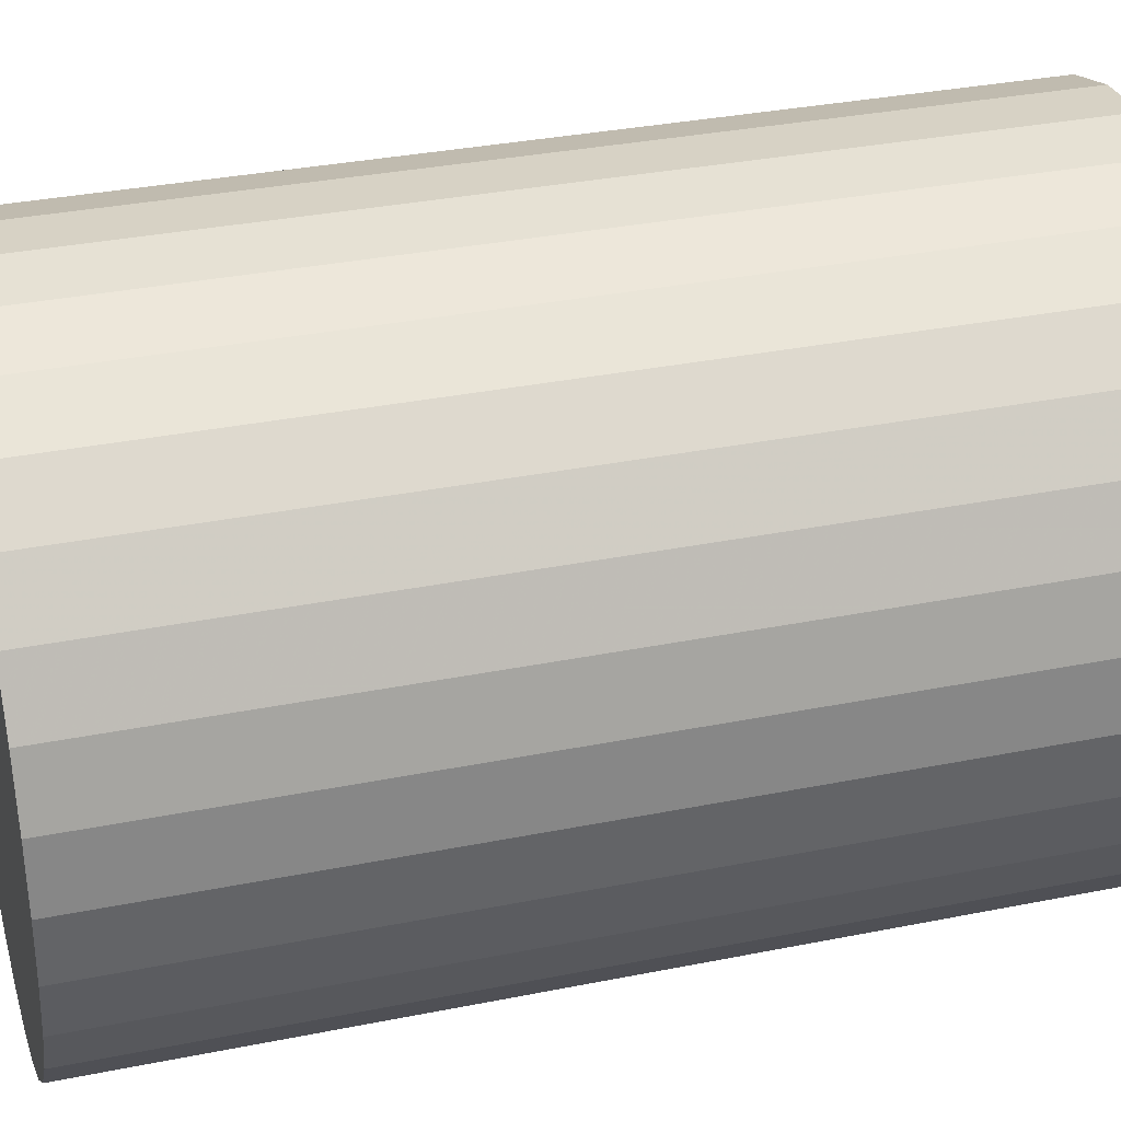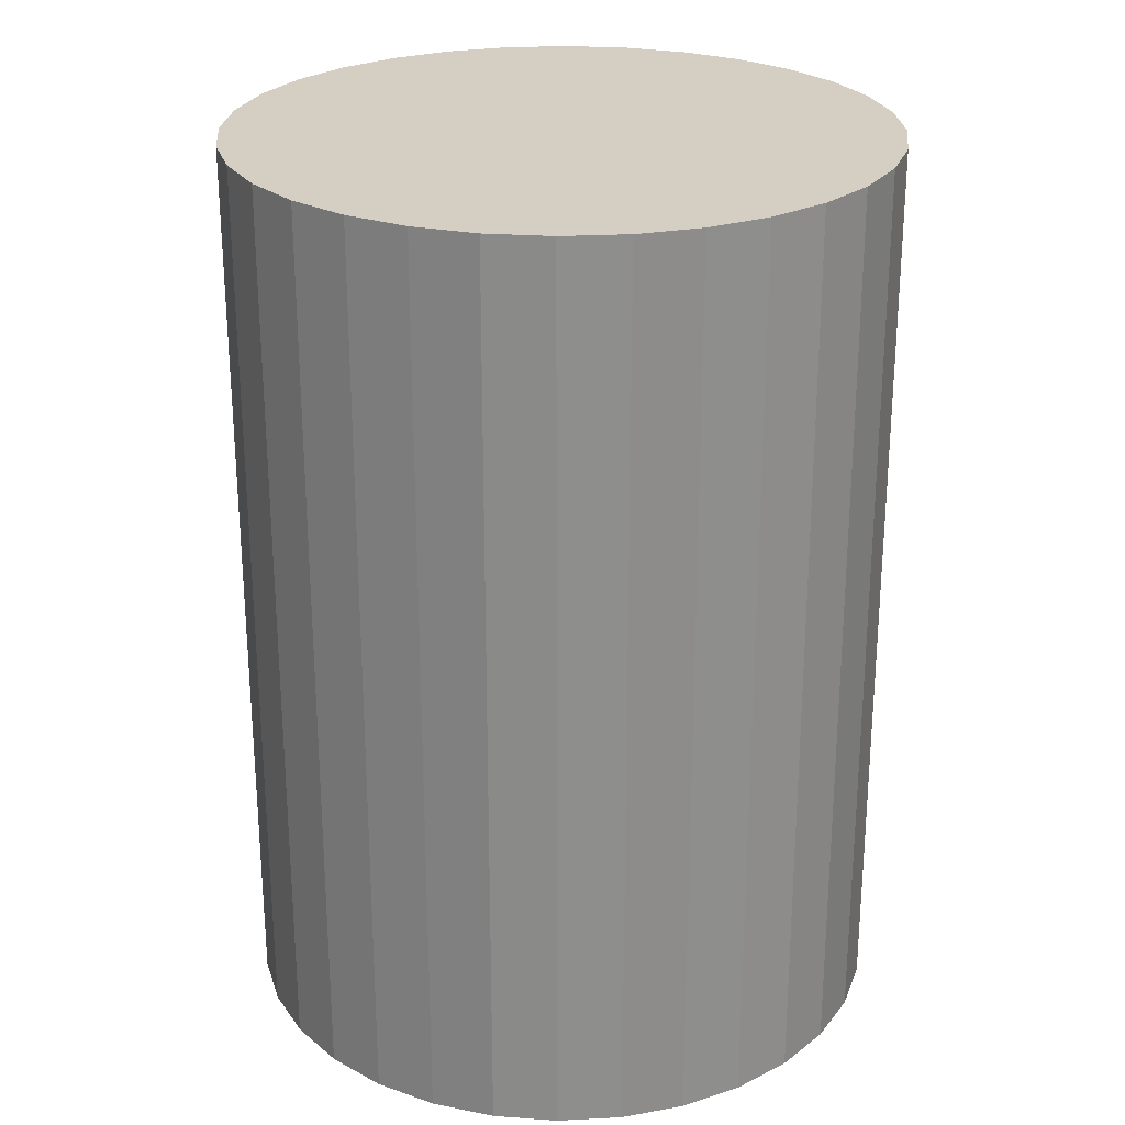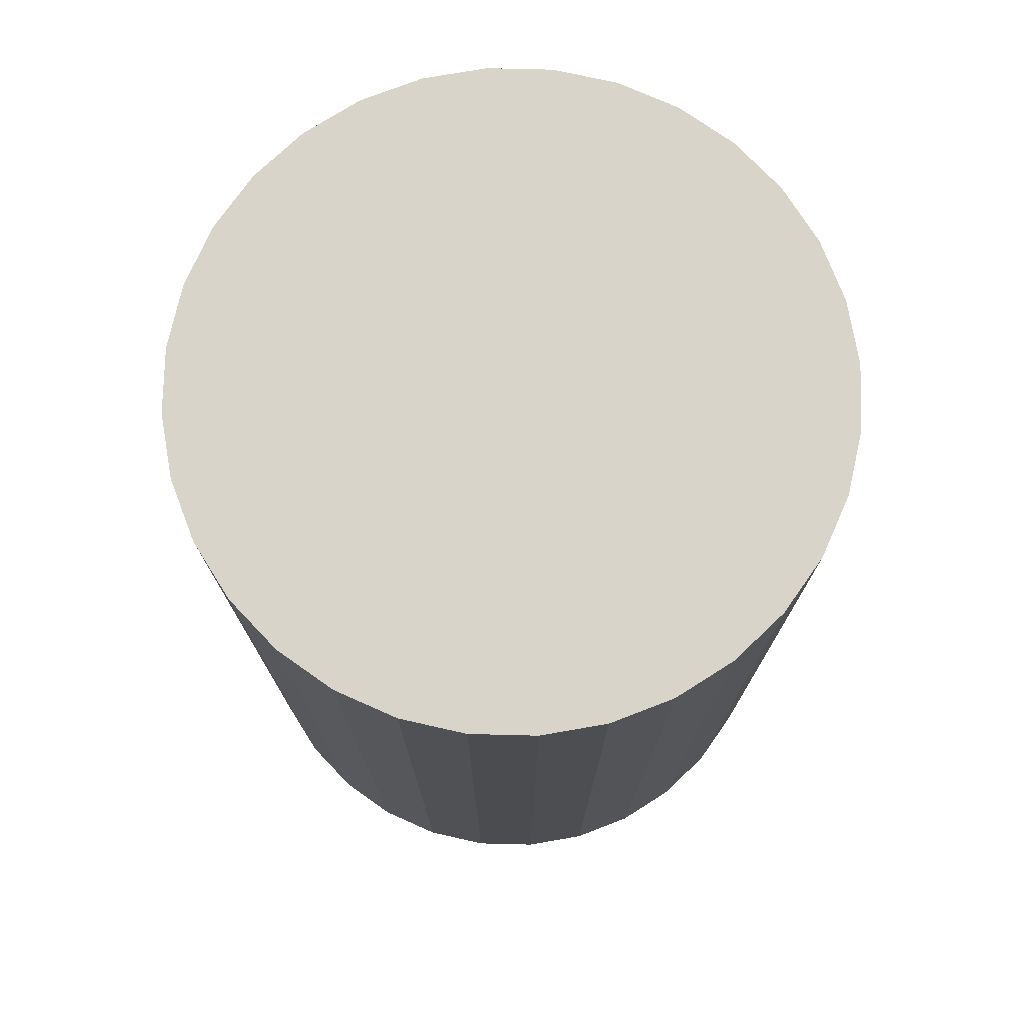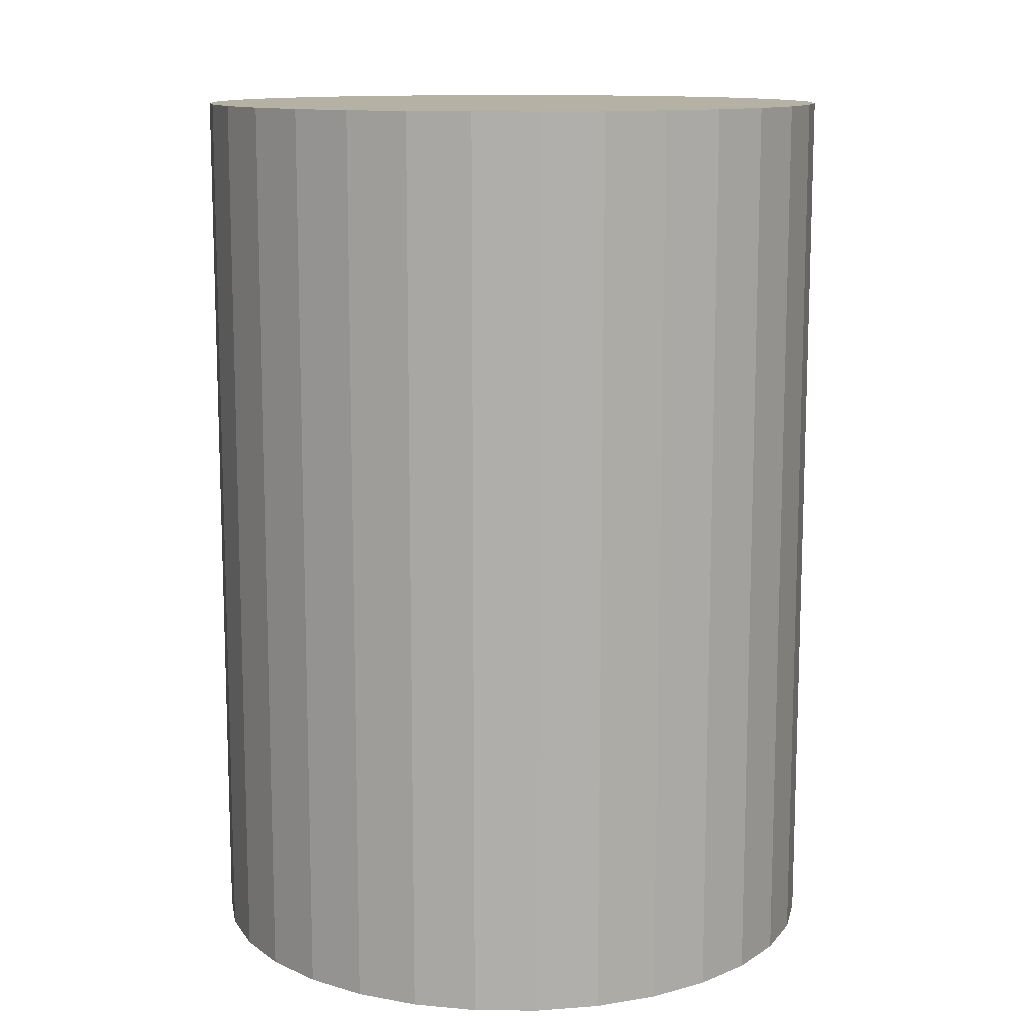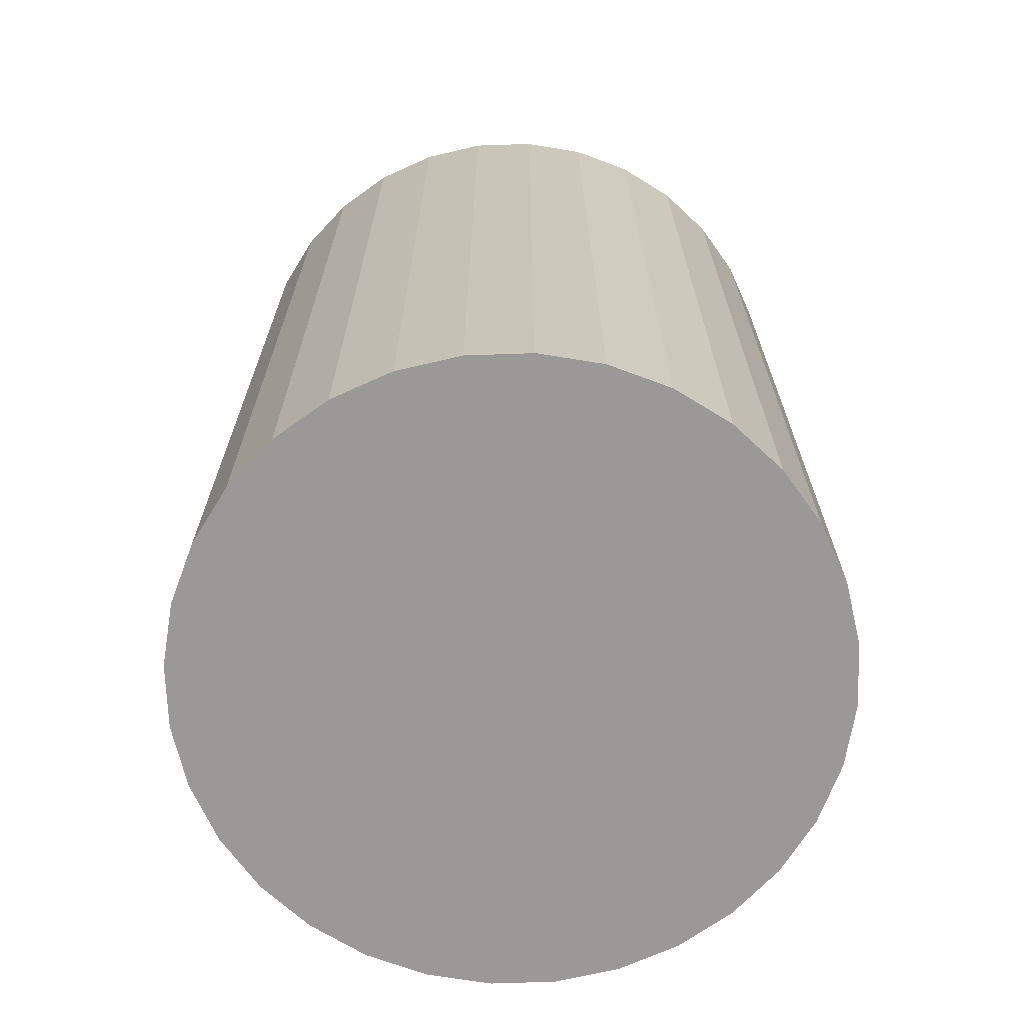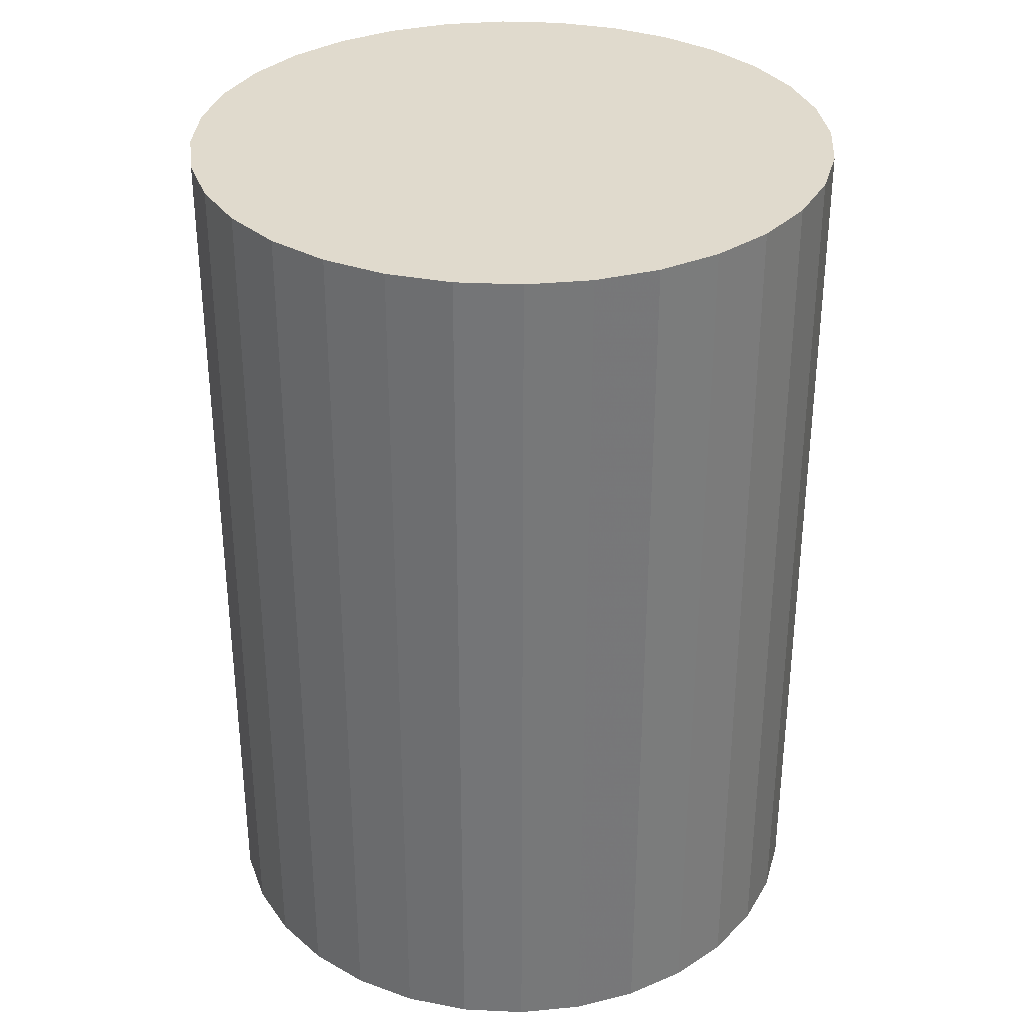
<metadata>
{"format":"obj","ext":"obj","renderer":"f3d","projection":"perspective","resolution":1024,"background":"white","views":[{"elev":33.4,"azim":74.6,"up":"+Y"},{"elev":25.6,"azim":90.9,"up":"+Z"},{"elev":75.4,"azim":-94.2,"up":"+Z"},{"elev":12.0,"azim":153.0,"up":"+Z"},{"elev":-69.0,"azim":-14.9,"up":"+Z"},{"elev":33.1,"azim":-80.6,"up":"+Z"}]}
</metadata>
<code>
v 0 0 -0.0435
v 0.03115 0 -0.0435
v 0.03115 0 0.0435
v 0 0 0.0435
v 0.03055 0.006078 -0.0435
v 0.03055 0.006078 0.0435
v 0.02878 0.01192 -0.0435
v 0.02878 0.01192 0.0435
v 0.0259 0.01731 -0.0435
v 0.0259 0.01731 0.0435
v 0.02203 0.02203 -0.0435
v 0.02203 0.02203 0.0435
v 0.01731 0.0259 -0.0435
v 0.01731 0.0259 0.0435
v 0.01192 0.02878 -0.0435
v 0.01192 0.02878 0.0435
v 0.006078 0.03055 -0.0435
v 0.006078 0.03055 0.0435
v 0 0.03115 -0.0435
v 0 0.03115 0.0435
v -0.006078 0.03055 -0.0435
v -0.006078 0.03055 0.0435
v -0.01192 0.02878 -0.0435
v -0.01192 0.02878 0.0435
v -0.01731 0.0259 -0.0435
v -0.01731 0.0259 0.0435
v -0.02203 0.02203 -0.0435
v -0.02203 0.02203 0.0435
v -0.0259 0.01731 -0.0435
v -0.0259 0.01731 0.0435
v -0.02878 0.01192 -0.0435
v -0.02878 0.01192 0.0435
v -0.03055 0.006078 -0.0435
v -0.03055 0.006078 0.0435
v -0.03115 0 -0.0435
v -0.03115 0 0.0435
v -0.03055 -0.006078 -0.0435
v -0.03055 -0.006078 0.0435
v -0.02878 -0.01192 -0.0435
v -0.02878 -0.01192 0.0435
v -0.0259 -0.01731 -0.0435
v -0.0259 -0.01731 0.0435
v -0.02203 -0.02203 -0.0435
v -0.02203 -0.02203 0.0435
v -0.01731 -0.0259 -0.0435
v -0.01731 -0.0259 0.0435
v -0.01192 -0.02878 -0.0435
v -0.01192 -0.02878 0.0435
v -0.006078 -0.03055 -0.0435
v -0.006078 -0.03055 0.0435
v -0 -0.03115 -0.0435
v -0 -0.03115 0.0435
v 0.006078 -0.03055 -0.0435
v 0.006078 -0.03055 0.0435
v 0.01192 -0.02878 -0.0435
v 0.01192 -0.02878 0.0435
v 0.01731 -0.0259 -0.0435
v 0.01731 -0.0259 0.0435
v 0.02203 -0.02203 -0.0435
v 0.02203 -0.02203 0.0435
v 0.0259 -0.01731 -0.0435
v 0.0259 -0.01731 0.0435
v 0.02878 -0.01192 -0.0435
v 0.02878 -0.01192 0.0435
v 0.03055 -0.006078 -0.0435
v 0.03055 -0.006078 0.0435
f 2 1 5
f 2 5 3
f 3 5 6
f 3 6 4
f 5 1 7
f 5 7 6
f 6 7 8
f 6 8 4
f 7 1 9
f 7 9 8
f 8 9 10
f 8 10 4
f 9 1 11
f 9 11 10
f 10 11 12
f 10 12 4
f 11 1 13
f 11 13 12
f 12 13 14
f 12 14 4
f 13 1 15
f 13 15 14
f 14 15 16
f 14 16 4
f 15 1 17
f 15 17 16
f 16 17 18
f 16 18 4
f 17 1 19
f 17 19 18
f 18 19 20
f 18 20 4
f 19 1 21
f 19 21 20
f 20 21 22
f 20 22 4
f 21 1 23
f 21 23 22
f 22 23 24
f 22 24 4
f 23 1 25
f 23 25 24
f 24 25 26
f 24 26 4
f 25 1 27
f 25 27 26
f 26 27 28
f 26 28 4
f 27 1 29
f 27 29 28
f 28 29 30
f 28 30 4
f 29 1 31
f 29 31 30
f 30 31 32
f 30 32 4
f 31 1 33
f 31 33 32
f 32 33 34
f 32 34 4
f 33 1 35
f 33 35 34
f 34 35 36
f 34 36 4
f 35 1 37
f 35 37 36
f 36 37 38
f 36 38 4
f 37 1 39
f 37 39 38
f 38 39 40
f 38 40 4
f 39 1 41
f 39 41 40
f 40 41 42
f 40 42 4
f 41 1 43
f 41 43 42
f 42 43 44
f 42 44 4
f 43 1 45
f 43 45 44
f 44 45 46
f 44 46 4
f 45 1 47
f 45 47 46
f 46 47 48
f 46 48 4
f 47 1 49
f 47 49 48
f 48 49 50
f 48 50 4
f 49 1 51
f 49 51 50
f 50 51 52
f 50 52 4
f 51 1 53
f 51 53 52
f 52 53 54
f 52 54 4
f 53 1 55
f 53 55 54
f 54 55 56
f 54 56 4
f 55 1 57
f 55 57 56
f 56 57 58
f 56 58 4
f 57 1 59
f 57 59 58
f 58 59 60
f 58 60 4
f 59 1 61
f 59 61 60
f 60 61 62
f 60 62 4
f 61 1 63
f 61 63 62
f 62 63 64
f 62 64 4
f 63 1 65
f 63 65 64
f 64 65 66
f 64 66 4
f 65 1 2
f 65 2 66
f 66 2 3
f 66 3 4

</code>
